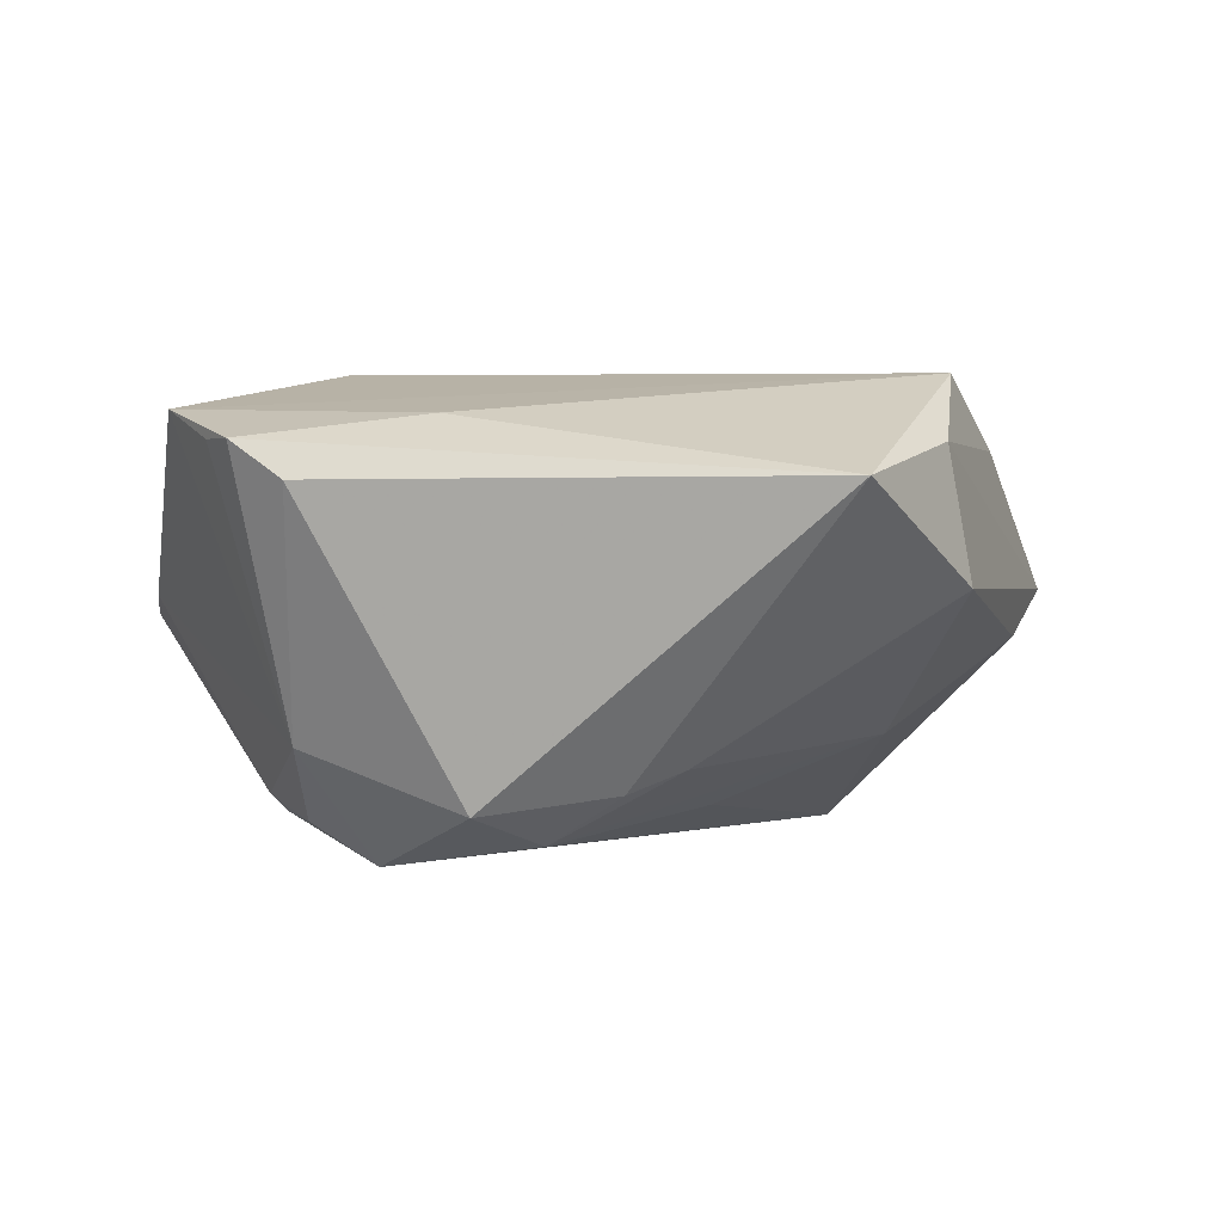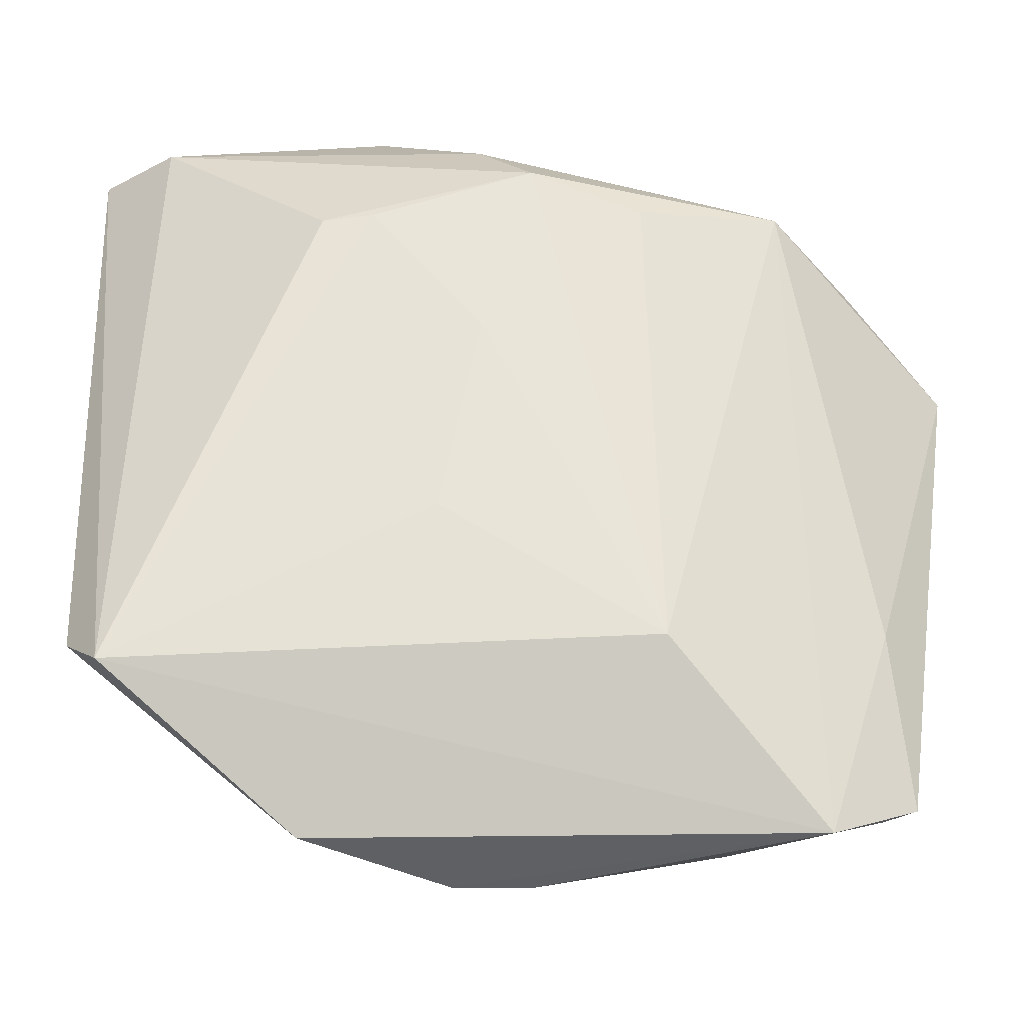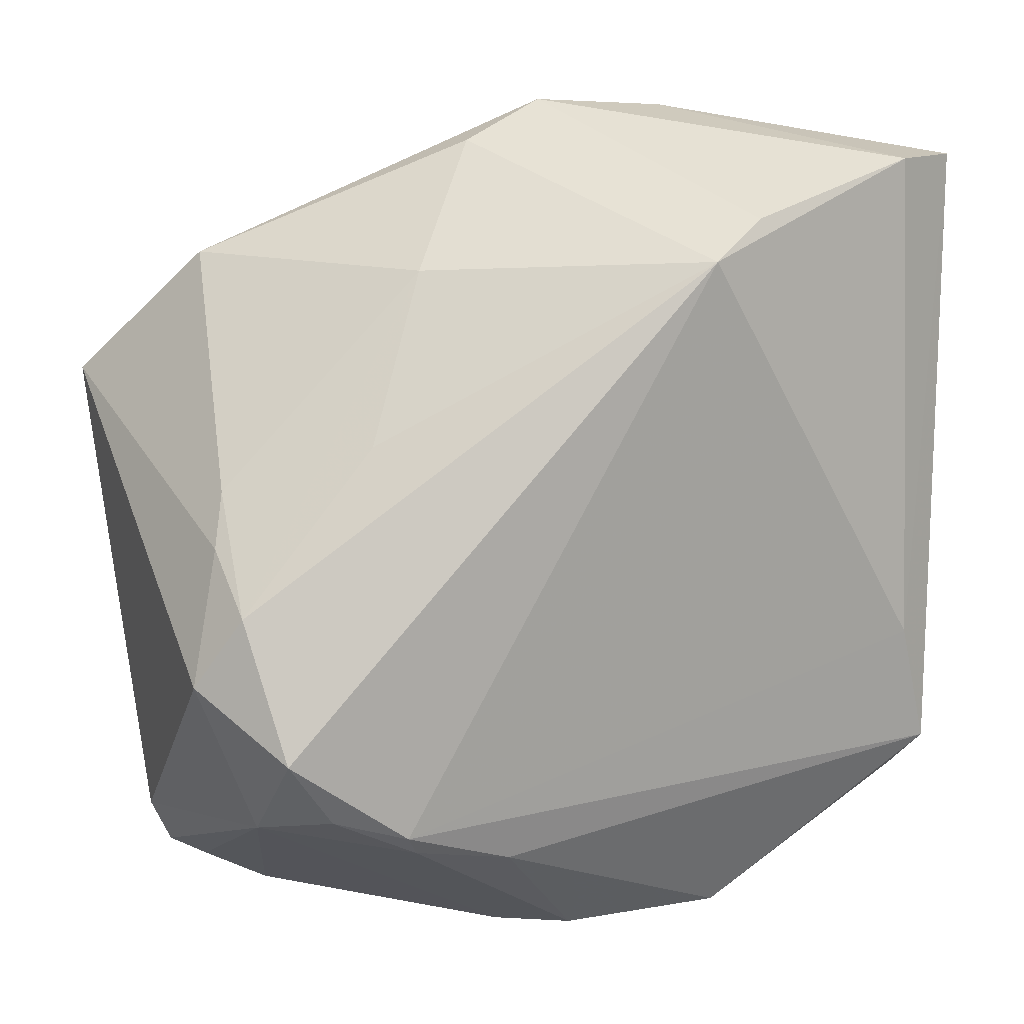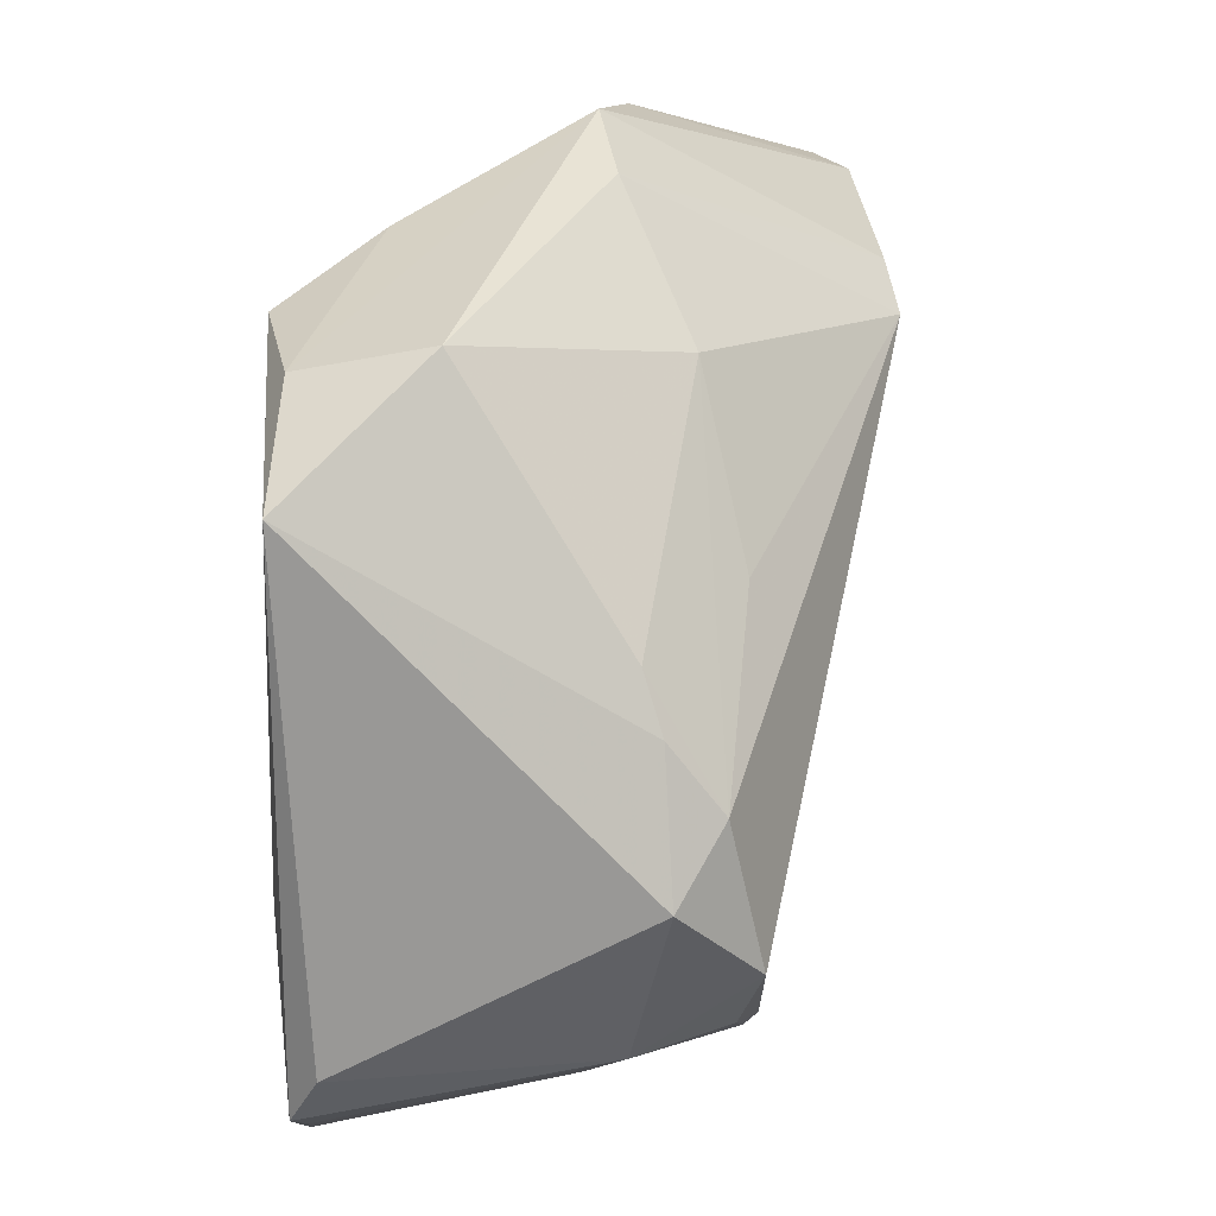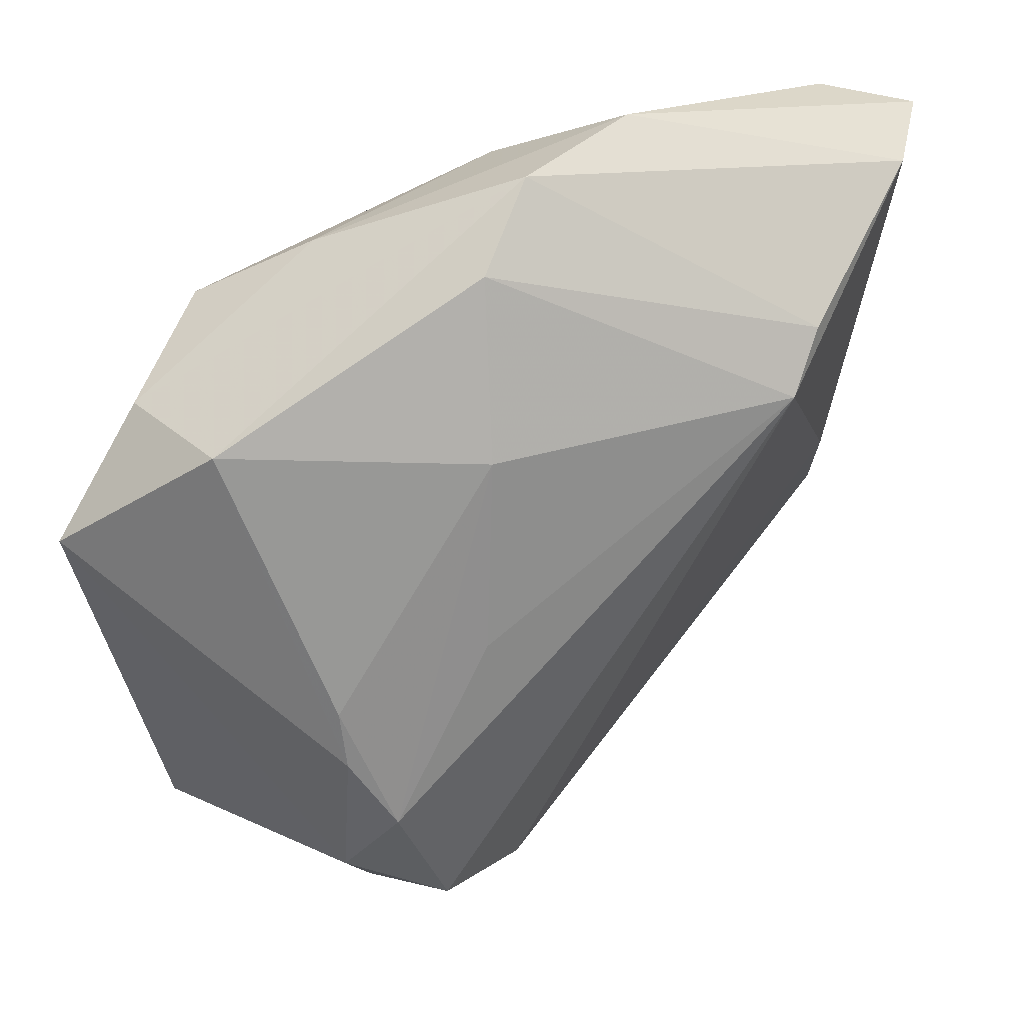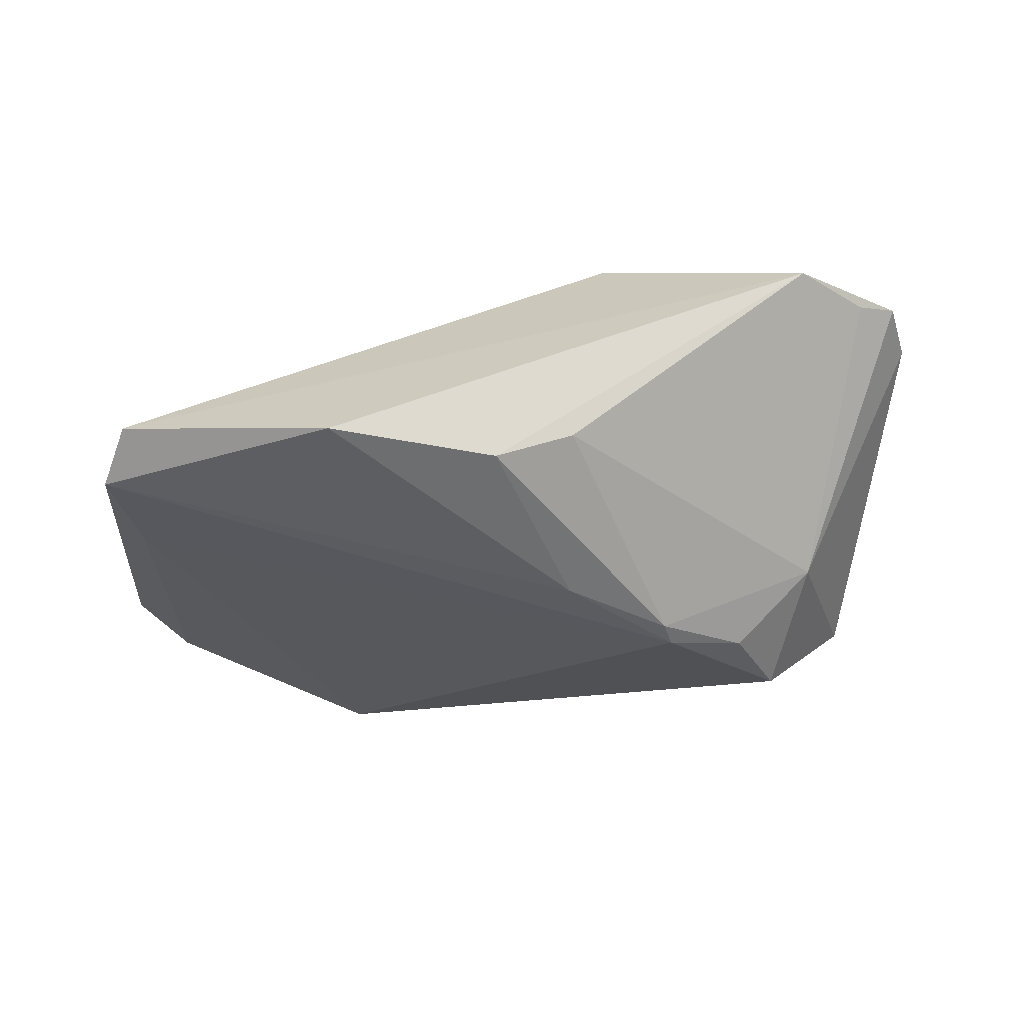
<metadata>
{"format":"obj","ext":"obj","renderer":"f3d","projection":"perspective","resolution":1024,"background":"white","views":[{"elev":3.4,"azim":82.6,"up":"+Z"},{"elev":-32.5,"azim":-19.9,"up":"+Y"},{"elev":2.2,"azim":170.9,"up":"+Y"},{"elev":12.5,"azim":106.5,"up":"+Y"},{"elev":48.8,"azim":141.5,"up":"+Y"},{"elev":-7.3,"azim":-5.9,"up":"+Z"}]}
</metadata>
<code>
v 0.03457 -0.01995 0.01991
v -0.04101 0.03866 -0.01378
v 0.03768 -0.03867 0.01764
v -0.0173 0.04614 0.003018
v 0.007726 -0.02698 0.02397
v 0.02657 -0.02511 -0.02196
v -0.04751 -0.02582 -0.0009003
v -0.04751 0.03985 -0.008533
v 0.03105 -0.0101 -0.0197
v -0.01085 0.009032 0.02043
v -0.005967 0.02946 0.02276
v 0.01274 0.0365 0.01648
v 0.01285 -0.0351 -0.01666
v 0.001554 -0.04608 0.00212
v 0.02301 0.02975 0.02397
v 0.01745 0.007474 -0.01792
v -0.01442 -0.01268 0.01767
v -0.044 -0.0135 -0.005293
v -0.02283 0.03129 -0.02128
v -0.02232 0.02335 0.01698
v 0.01384 -0.03336 -0.0183
v 0.005462 0.04108 -0.002575
v 0.0352 0.02632 0.0174
v 0.002446 -0.03649 -0.01309
v -0.04546 -0.02974 0.004717
v -0.02357 -0.04478 0.002634
v 0.03362 -0.0405 0.01753
v 0.02913 -0.03302 -0.01047
v 0.0328 0.002807 -0.01262
v 0.03445 0.02897 0.003846
v -0.01763 0.02657 -0.02397
v 0.04001 -0.03383 0.01402
v 0.0359 -0.01741 -0.01628
v 0.04751 0.01635 0.01441
v -0.04196 0.03965 -2.451e-05
v -0.009559 0.03703 0.01552
v 0.01185 0.02612 -0.01179
v 0.03359 -0.003118 -0.01479
v -0.003205 0.04629 0.001828
v 0.006438 0.02637 0.02397
v 0.02653 -0.04399 0.0203
v -0.02727 0.02284 0.01481
v 0.02173 -0.03153 -0.01822
v -0.006438 -0.04629 -0.0001912
f 32 34 3
f 34 32 33
f 23 39 12
f 30 23 34
f 39 23 30
f 37 31 22
f 22 30 37
f 39 30 22
f 7 25 8
f 16 31 37
f 21 31 6
f 15 23 12
f 12 36 15
f 15 36 11
f 34 23 15
f 34 33 38
f 38 30 34
f 19 2 39
f 31 2 19
f 39 22 19
f 19 22 31
f 18 31 21
f 21 7 18
f 18 2 31
f 8 2 18
f 18 7 8
f 24 7 21
f 25 7 26
f 26 24 44
f 7 24 26
f 35 42 11
f 11 36 35
f 8 25 35
f 25 42 35
f 5 11 10
f 28 32 3
f 28 33 32
f 28 6 33
f 31 16 9
f 9 6 31
f 9 16 37
f 33 6 9
f 9 38 33
f 40 11 5
f 5 15 40
f 40 15 11
f 3 34 1
f 34 15 1
f 37 30 29
f 30 38 29
f 29 9 37
f 38 9 29
f 13 24 21
f 44 24 13
f 13 14 44
f 13 28 14
f 4 35 36
f 12 39 4
f 4 36 12
f 8 35 4
f 4 2 8
f 39 2 4
f 11 42 20
f 20 10 11
f 20 42 25
f 25 10 20
f 25 5 17
f 17 10 25
f 5 10 17
f 27 28 3
f 41 15 5
f 41 1 15
f 3 1 41
f 41 5 25
f 25 26 41
f 41 27 3
f 41 26 44
f 44 14 41
f 14 28 41
f 28 27 41
f 6 28 43
f 28 13 43
f 21 6 43
f 43 13 21

</code>
